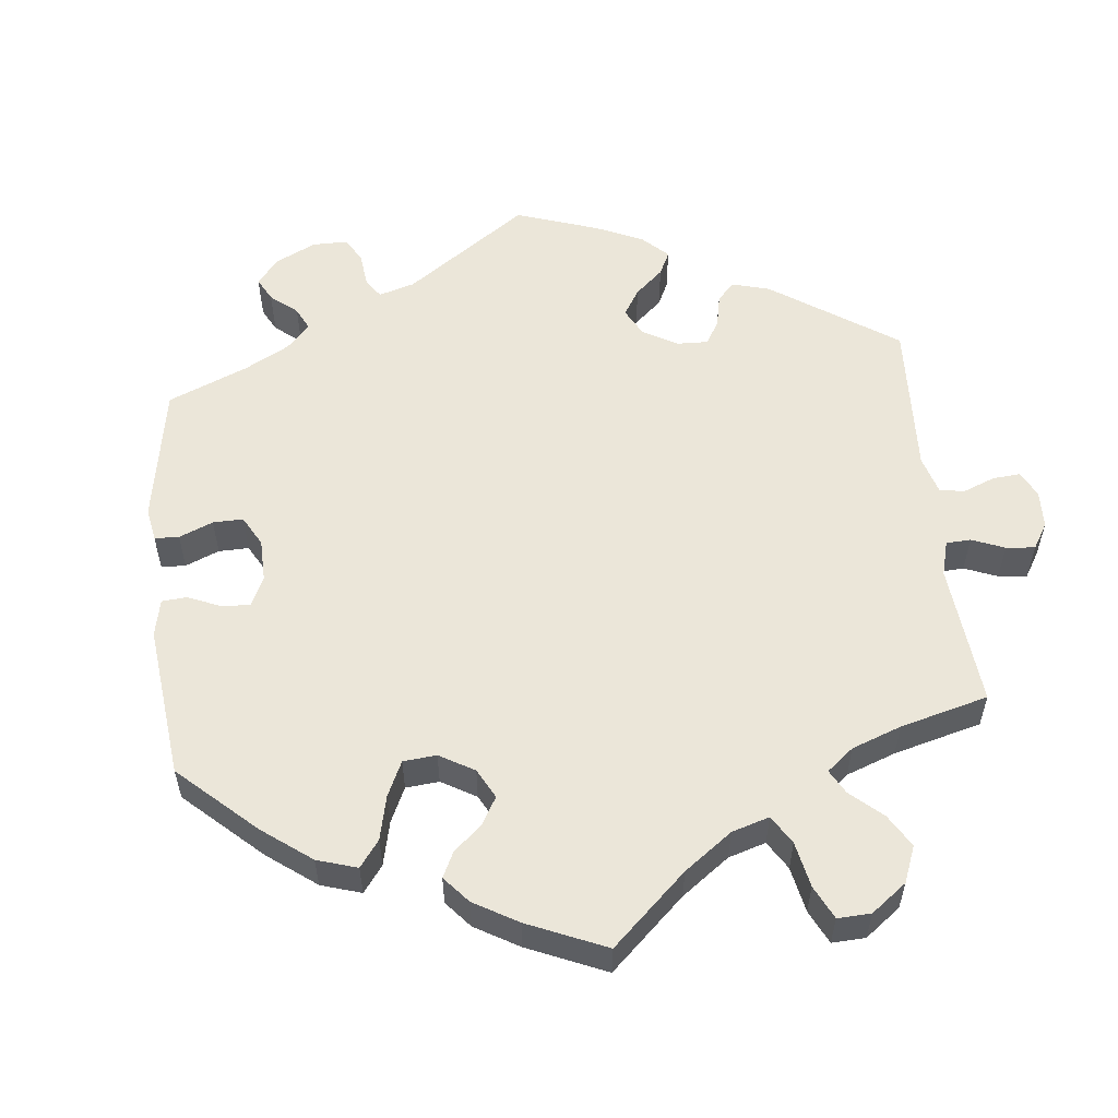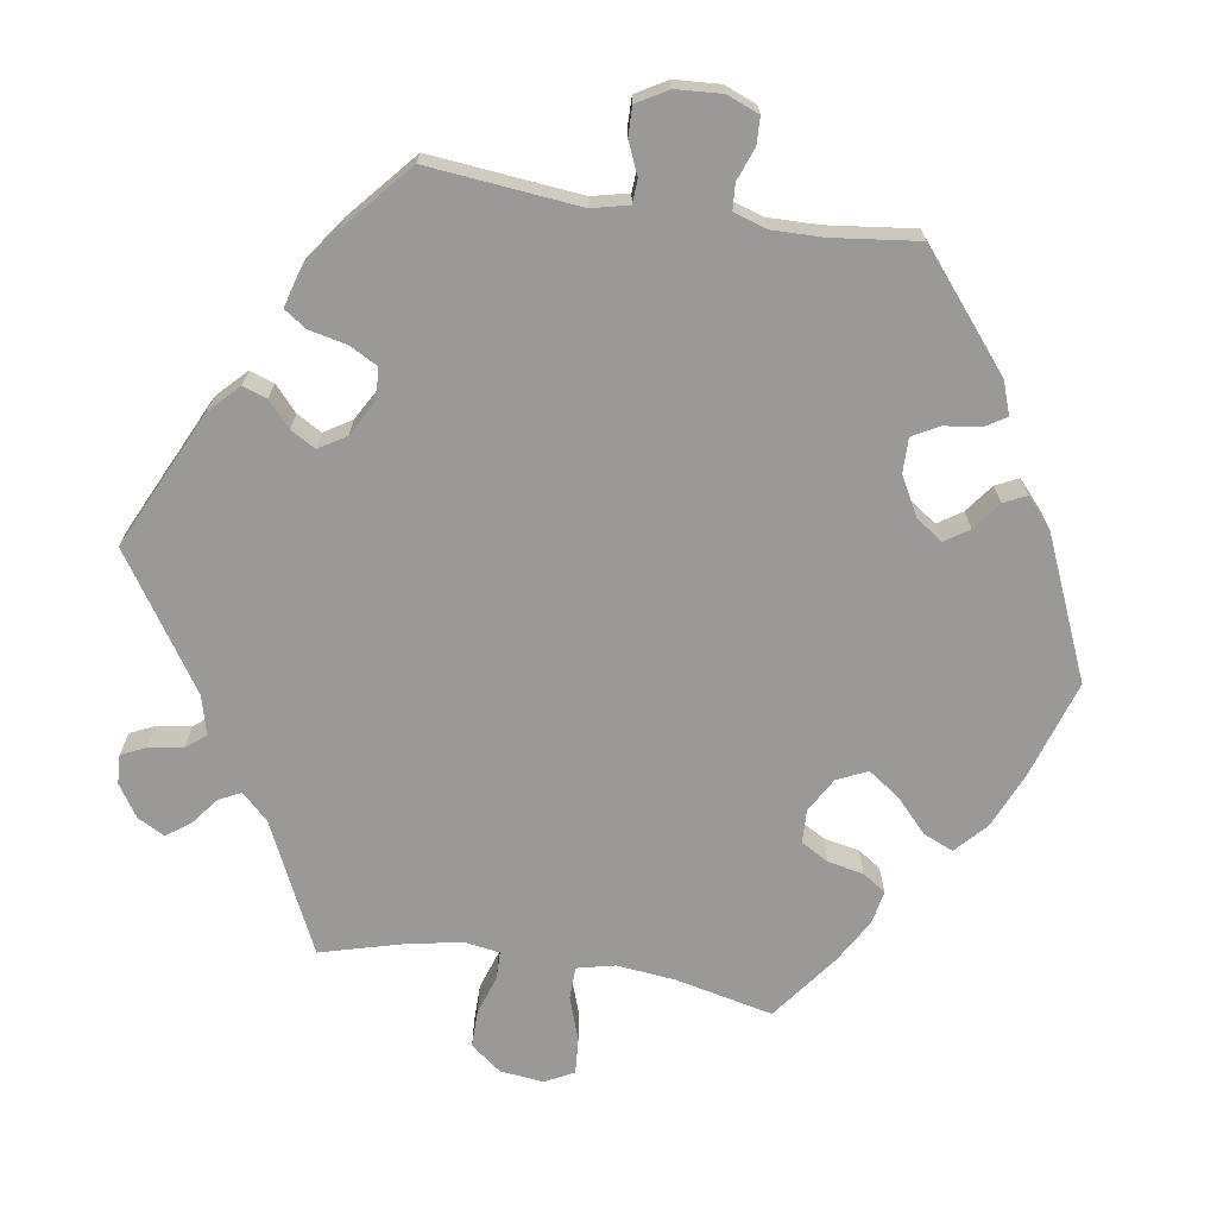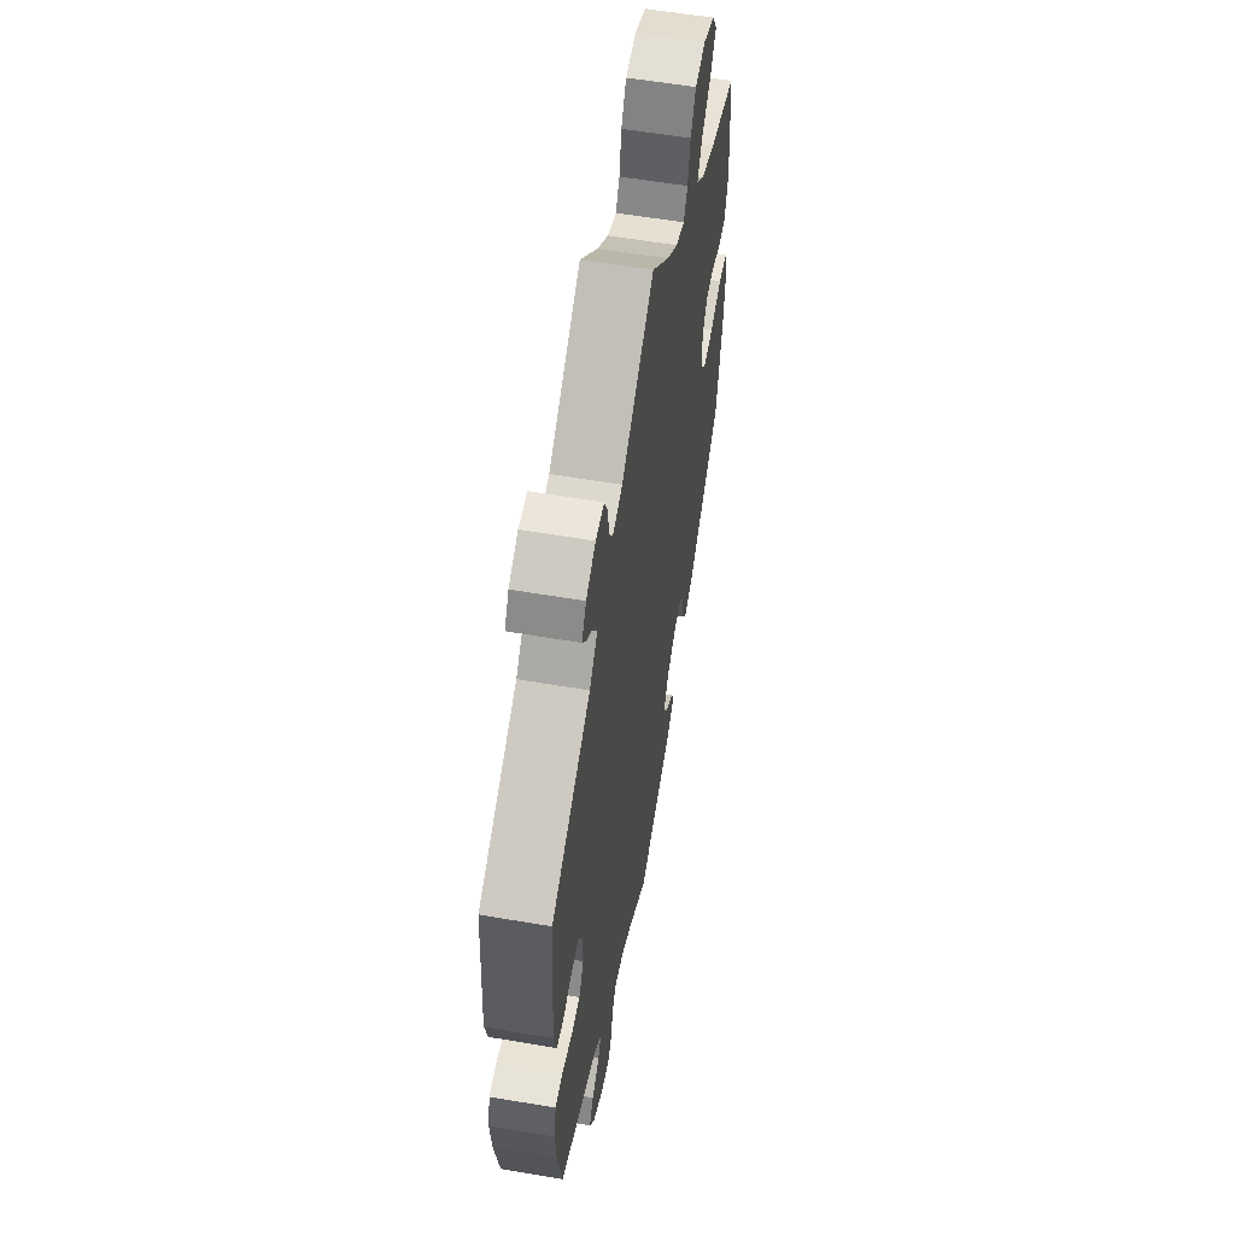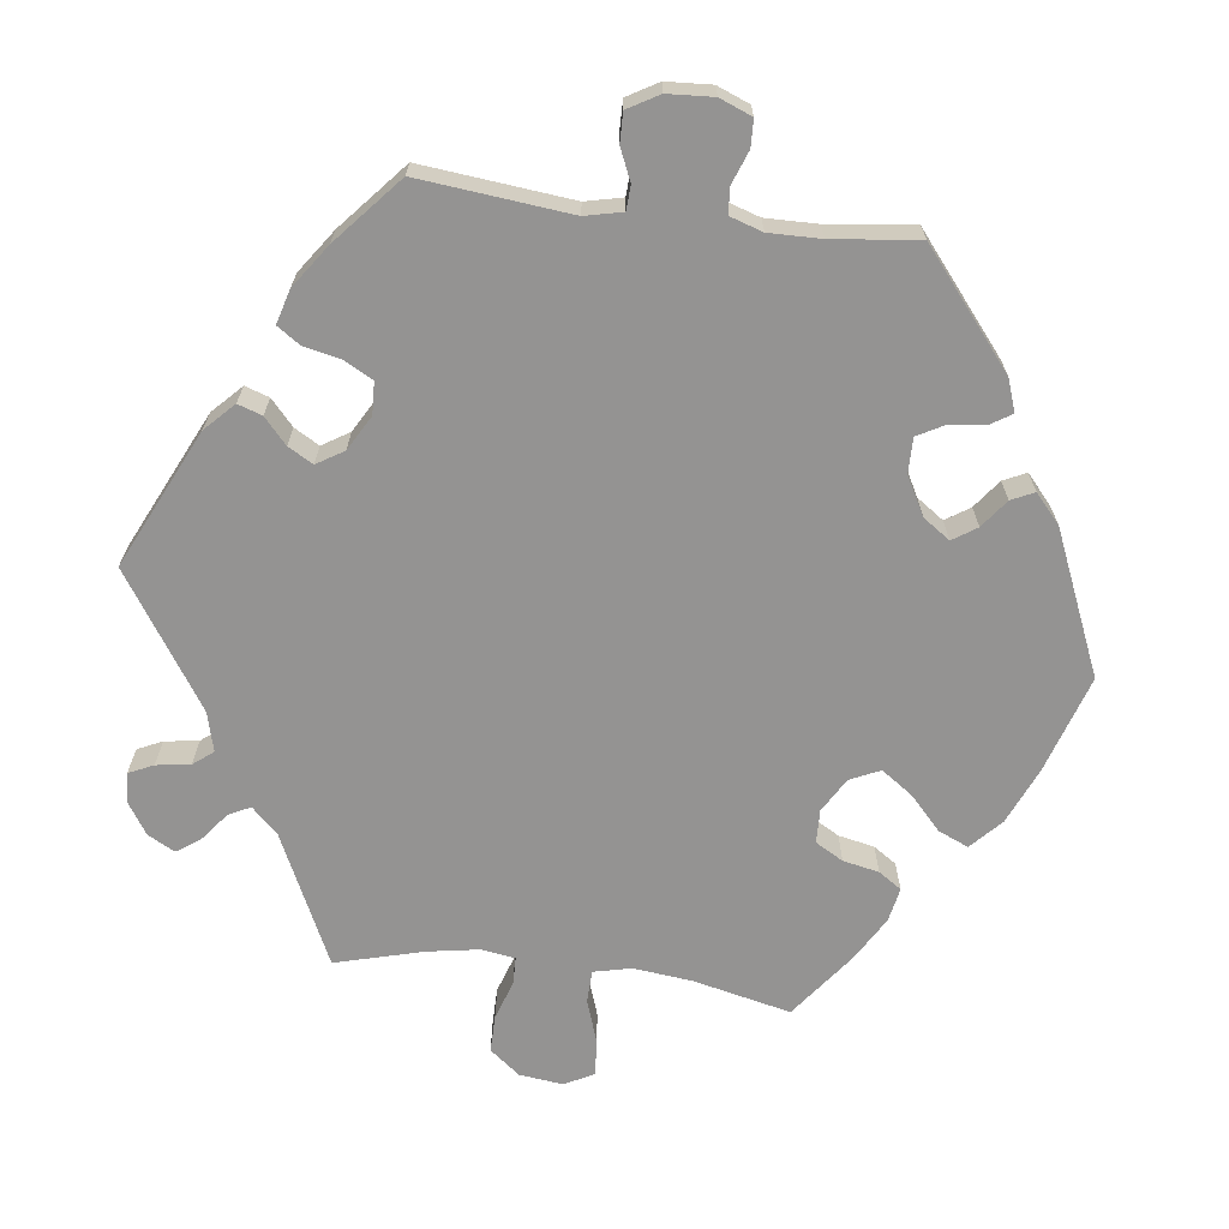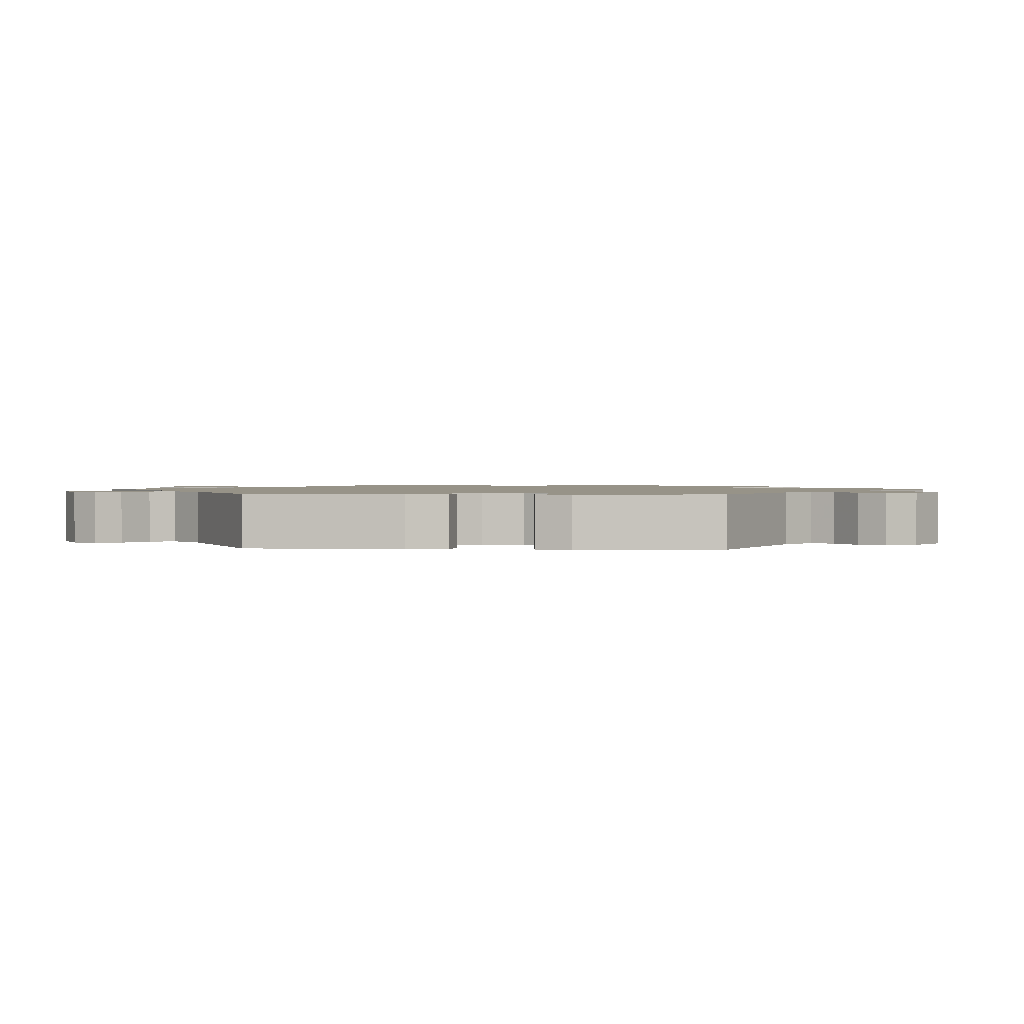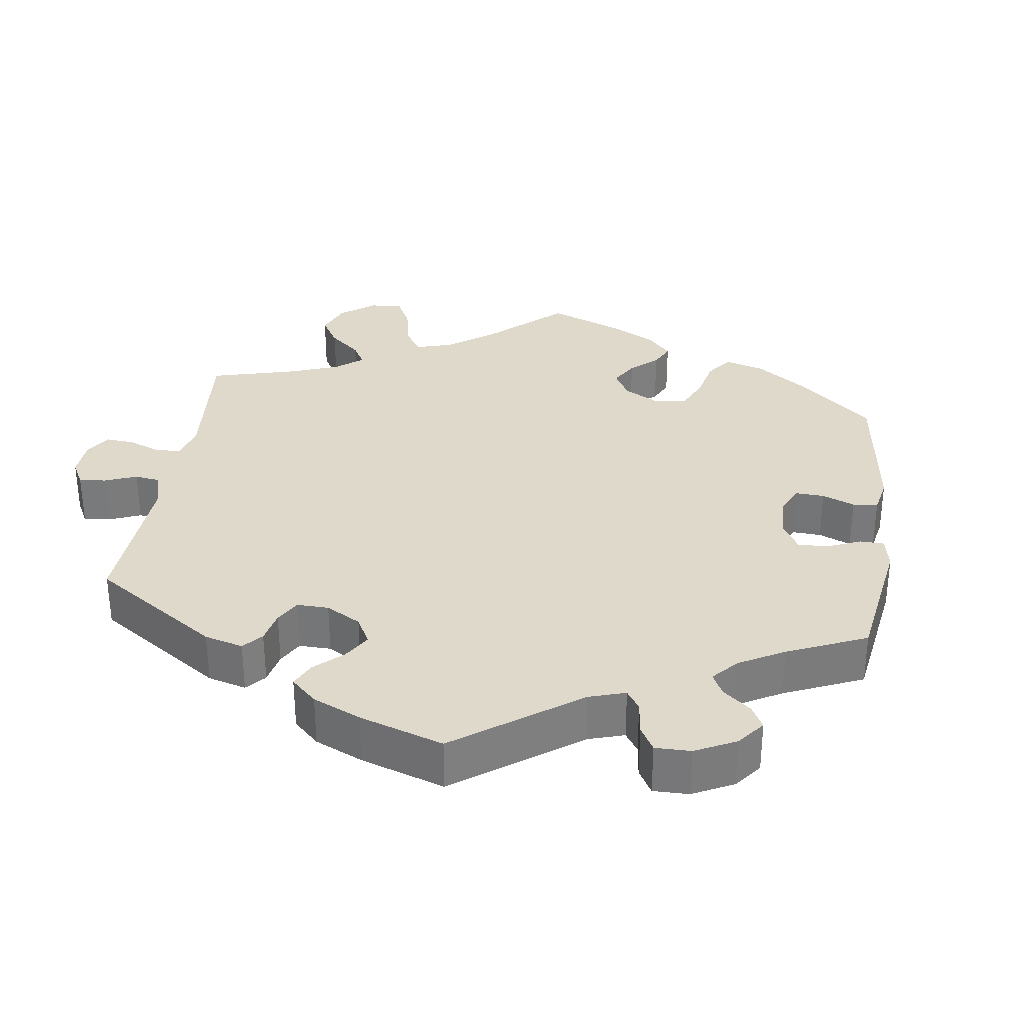
<metadata>
{"format":"obj","ext":"obj","renderer":"f3d","projection":"perspective","resolution":1024,"background":"white","views":[{"elev":55.1,"azim":-66.0,"up":"+Y"},{"elev":-69.0,"azim":141.3,"up":"+Y"},{"elev":57.3,"azim":100.1,"up":"+Z"},{"elev":-66.8,"azim":142.9,"up":"+Y"},{"elev":1.3,"azim":94.0,"up":"+Y"},{"elev":31.7,"azim":127.8,"up":"+Y"}]}
</metadata>
<code>
v 0.518 0.07 -0.065
v -0.402 0.07 0.351
v -0.361 0.07 0.587
v -0.535 0.07 0.075
v -0.25 0.07 0.603
v 0.206 0.07 -0.501
v 0.305 0.07 -0.432
v 0.467 0.07 -0.081
v 0.259 0.07 0.605
v -0.304 0.07 0.611
v -0.292 0.07 -0.428
v 0.561 0.07 -0.189
v 0.339 0.07 0.411
v -0.386 0.07 0.548
v -0.17 0.07 -0.379
v 0.537 0.07 -0.31
v 0.504 0.07 0.036
v 0.226 0.07 -0.531
v -0.145 0.07 -0.421
v 0.355 0.07 -0.569
v -0.519 0.07 -0.022
v 0.097 0.07 -0.548
v -0.326 0.07 0.384
v -0.402 0.07 0.088
v 0.299 0.07 0.452
v -0 0.07 0.62
v -0.551 0.07 0.121
v -0.167 0.07 -0.457
v 0.38 0.07 -0.526
v 0.539 0.07 0.043
v -0.192 0.07 0.466
v -0.308 0.07 0.462
v 0.216 0.07 0.49
v -0.568 0.07 -0.169
v -0.537 0.07 -0.31
v -0.09 0.07 0.53
v 0.344 0.07 -0.396
v 0.234 0.07 -0.579
v -0.212 0.07 0.499
v -0.312 0.07 -0.457
v 0.556 0.07 -0.068
v -0.188 0.07 -0.549
v 0.302 0.07 -0.604
v -0.147 0.07 0.483
v 0.553 0.07 0.097
v 0.568 0.07 -0.116
v 0.159 0.07 -0.511
v -0.537 0.07 0.31
v -0.458 0.07 -0.041
v 0.359 0.07 -0.491
v -0.268 0.07 -0.343
v 0.537 0.07 0.31
v -0.222 0.07 -0.347
v -0.363 0.07 -0.44
v -0.565 0.07 -0.027
v 0.419 0.07 0.051
v 0.35 0.07 0.581
v -0.224 0.07 -0.518
v -0.404 0.07 -0.046
v 0.32 0.07 -0.462
v 0.398 0.07 -0.044
v 0.312 0.07 0.485
v -0.578 0.07 -0.084
v -0.286 0.07 -0.379
v -0.496 0.07 0.072
v 0.302 0.07 0.606
v -0.224 0.07 0.557
v -0.551 0.07 0.192
v 0.235 0.07 0.519
v 0.242 0.07 0.568
v -0.208 0.07 -0.488
v -0 0.07 -0.62
v -0.286 0.07 0.421
v -0.447 0.07 0.088
v -0.377 0.07 0.048
v 0.398 0.07 0.012
v 0.166 0.07 0.503
v 0.372 0.07 0.546
v 0.422 0.07 -0.082
v 0.254 0.07 -0.611
v -0.377 0.07 -0.008
v 0.35 0.07 0.515
v 0.459 0.07 0.051
v -0.357 0.07 0.505
v 0.518 -0 -0.065
v -0.402 -0 0.351
v -0.361 -0 0.587
v -0.535 -0 0.075
v -0.25 -0 0.603
v 0.206 -0 -0.501
v 0.305 -0 -0.432
v 0.467 -0 -0.081
v 0.259 -0 0.605
v -0.304 -0 0.611
v -0.292 -0 -0.428
v 0.561 -0 -0.189
v 0.339 -0 0.411
v -0.386 -0 0.548
v -0.17 -0 -0.379
v 0.537 -0 -0.31
v 0.504 -0 0.036
v 0.226 -0 -0.531
v -0.145 -0 -0.421
v 0.355 -0 -0.569
v -0.519 -0 -0.022
v 0.097 -0 -0.548
v -0.326 -0 0.384
v -0.402 -0 0.088
v 0.299 -0 0.452
v -0 -0 0.62
v -0.551 -0 0.121
v -0.167 -0 -0.457
v 0.38 -0 -0.526
v 0.539 -0 0.043
v -0.192 -0 0.466
v -0.308 -0 0.462
v 0.216 -0 0.49
v -0.568 -0 -0.169
v -0.537 -0 -0.31
v -0.09 -0 0.53
v 0.344 -0 -0.396
v 0.234 -0 -0.579
v -0.212 -0 0.499
v -0.312 -0 -0.457
v 0.556 -0 -0.068
v -0.188 -0 -0.549
v 0.302 -0 -0.604
v -0.147 -0 0.483
v 0.553 -0 0.097
v 0.568 -0 -0.116
v 0.159 -0 -0.511
v -0.537 -0 0.31
v -0.458 -0 -0.041
v 0.359 -0 -0.491
v -0.268 -0 -0.343
v 0.537 -0 0.31
v -0.222 -0 -0.347
v -0.363 -0 -0.44
v -0.565 -0 -0.027
v 0.419 -0 0.051
v 0.35 -0 0.581
v -0.224 -0 -0.518
v -0.404 -0 -0.046
v 0.32 -0 -0.462
v 0.398 -0 -0.044
v 0.312 -0 0.485
v -0.578 -0 -0.084
v -0.286 -0 -0.379
v -0.496 -0 0.072
v 0.302 -0 0.606
v -0.224 -0 0.557
v -0.551 -0 0.192
v 0.235 -0 0.519
v 0.242 -0 0.568
v -0.208 -0 -0.488
v -0 -0 -0.62
v -0.286 -0 0.421
v -0.447 -0 0.088
v -0.377 -0 0.048
v 0.398 -0 0.012
v 0.166 -0 0.503
v 0.372 -0 0.546
v 0.422 -0 -0.082
v 0.254 -0 -0.611
v -0.377 -0 -0.008
v 0.35 -0 0.515
v 0.459 -0 0.051
v -0.357 -0 0.505
f 12 16 37
f 46 12 37 7
f 8 1 41 46
f 79 8 46 7
f 61 79 7
f 76 61 7
f 45 30 17 83
f 13 52 45 83
f 25 13 83 56
f 57 78 82 62
f 9 66 57 62
f 69 70 9 62
f 33 69 62 25
f 77 33 25 56
f 36 26 77 56
f 10 5 67 39
f 10 39 31
f 3 10 31
f 32 84 14 3
f 73 32 3 31
f 23 73 31 44
f 27 68 48 2
f 27 2 23
f 74 65 4 27
f 24 74 27 23
f 75 24 23 44
f 63 55 21 49
f 63 49 59
f 34 63 59
f 35 34 59
f 54 35 59 81
f 64 11 40 54
f 51 64 54 81
f 42 58 71 28
f 22 72 42 28
f 47 22 28 19
f 6 47 19 15
f 43 80 38 18
f 43 18 6
f 20 43 6
f 60 50 29 20
f 7 60 20 6
f 76 7 6 15
f 53 51 81 75
f 44 36 56 76
f 75 44 76
f 15 53 75 76
f 121 100 96
f 91 121 96 130
f 130 125 85 92
f 91 130 92 163
f 91 163 145
f 91 145 160
f 167 101 114 129
f 167 129 136 97
f 140 167 97 109
f 146 166 162 141
f 146 141 150 93
f 146 93 154 153
f 109 146 153 117
f 140 109 117 161
f 140 161 110 120
f 123 151 89 94
f 115 123 94
f 115 94 87
f 87 98 168 116
f 115 87 116 157
f 128 115 157 107
f 86 132 152 111
f 107 86 111
f 111 88 149 158
f 107 111 158 108
f 128 107 108 159
f 133 105 139 147
f 143 133 147
f 143 147 118
f 143 118 119
f 165 143 119 138
f 138 124 95 148
f 165 138 148 135
f 112 155 142 126
f 112 126 156 106
f 103 112 106 131
f 99 103 131 90
f 102 122 164 127
f 90 102 127
f 90 127 104
f 104 113 134 144
f 90 104 144 91
f 99 90 91 160
f 159 165 135 137
f 160 140 120 128
f 160 128 159
f 160 159 137 99
f 37 121 91 7
f 7 91 144 60
f 60 144 134 50
f 50 134 113 29
f 29 113 104 20
f 20 104 127 43
f 43 127 164 80
f 80 164 122 38
f 38 122 102 18
f 18 102 90 6
f 6 90 131 47
f 47 131 106 22
f 22 106 156 72
f 72 156 126 42
f 42 126 142 58
f 58 142 155 71
f 71 155 112 28
f 28 112 103 19
f 19 103 99 15
f 15 99 137 53
f 53 137 135 51
f 51 135 148 64
f 64 148 95 11
f 11 95 124 40
f 40 124 138 54
f 54 138 119 35
f 35 119 118 34
f 34 118 147 63
f 63 147 139 55
f 55 139 105 21
f 21 105 133 49
f 49 133 143 59
f 59 143 165 81
f 81 165 159 75
f 75 159 108 24
f 24 108 158 74
f 74 158 149 65
f 65 149 88 4
f 4 88 111 27
f 27 111 152 68
f 68 152 132 48
f 48 132 86 2
f 2 86 107 23
f 23 107 157 73
f 73 157 116 32
f 32 116 168 84
f 84 168 98 14
f 14 98 87 3
f 3 87 94 10
f 10 94 89 5
f 5 89 151 67
f 67 151 123 39
f 39 123 115 31
f 31 115 128 44
f 44 128 120 36
f 36 120 110 26
f 26 110 161 77
f 77 161 117 33
f 33 117 153 69
f 69 153 154 70
f 70 154 93 9
f 9 93 150 66
f 66 150 141 57
f 57 141 162 78
f 78 162 166 82
f 82 166 146 62
f 62 146 109 25
f 25 109 97 13
f 13 97 136 52
f 52 136 129 45
f 45 129 114 30
f 30 114 101 17
f 17 101 167 83
f 83 167 140 56
f 56 140 160 76
f 76 160 145 61
f 61 145 163 79
f 79 163 92 8
f 8 92 85 1
f 1 85 125 41
f 41 125 130 46
f 46 130 96 12
f 12 96 100 16
f 16 100 121 37

</code>
